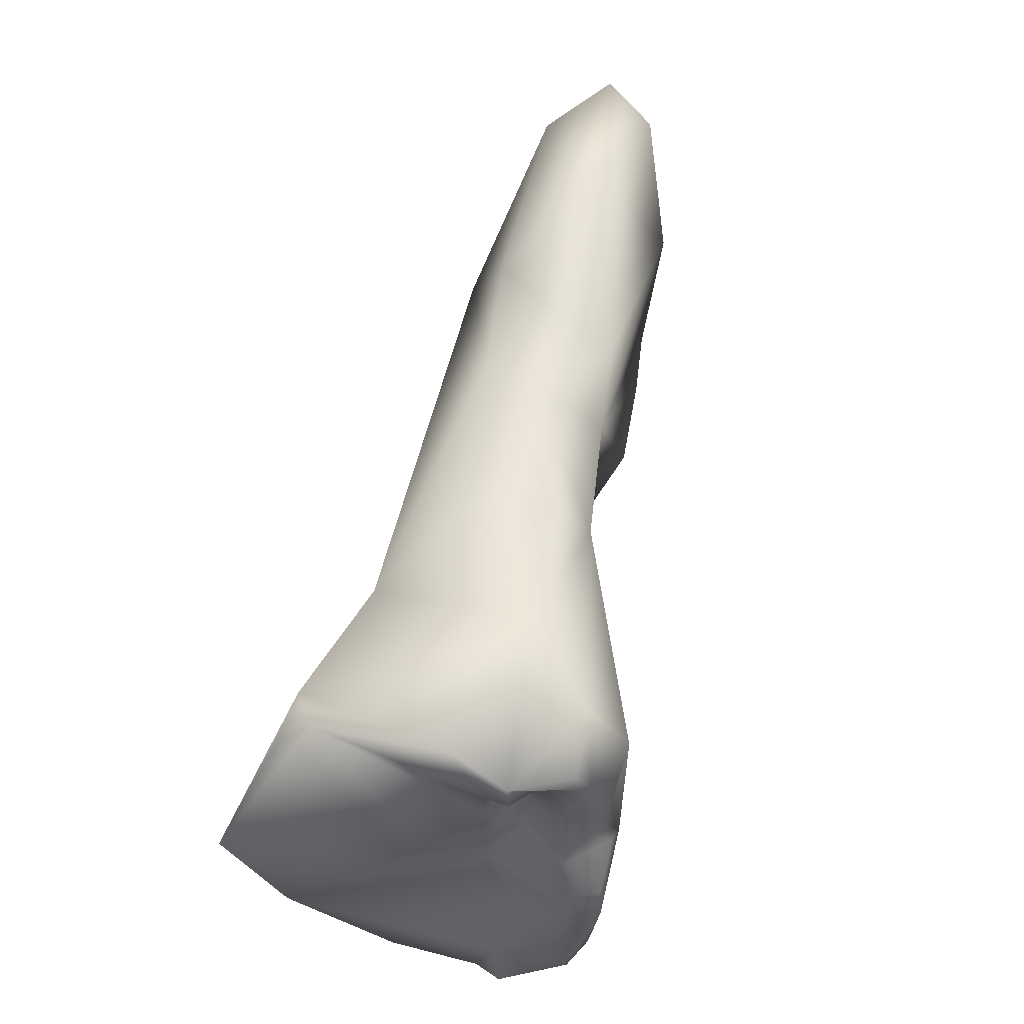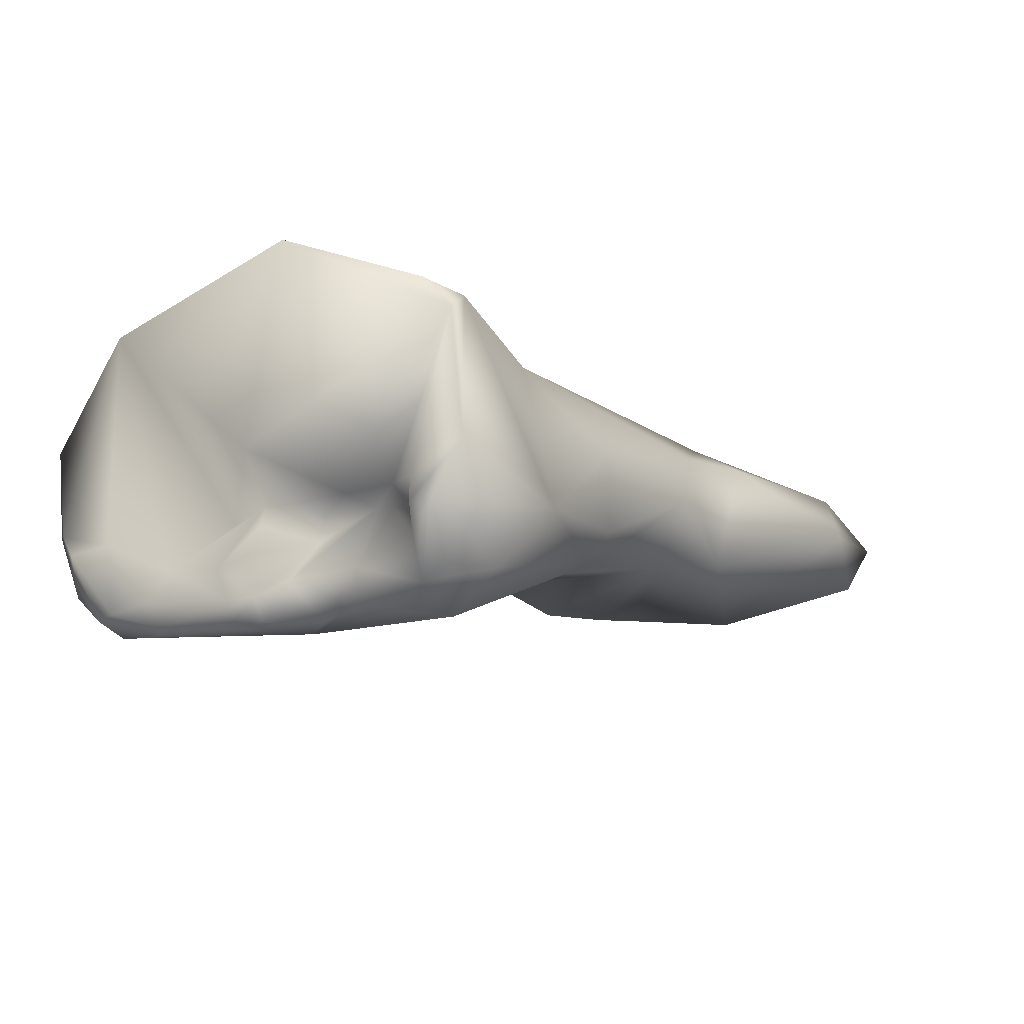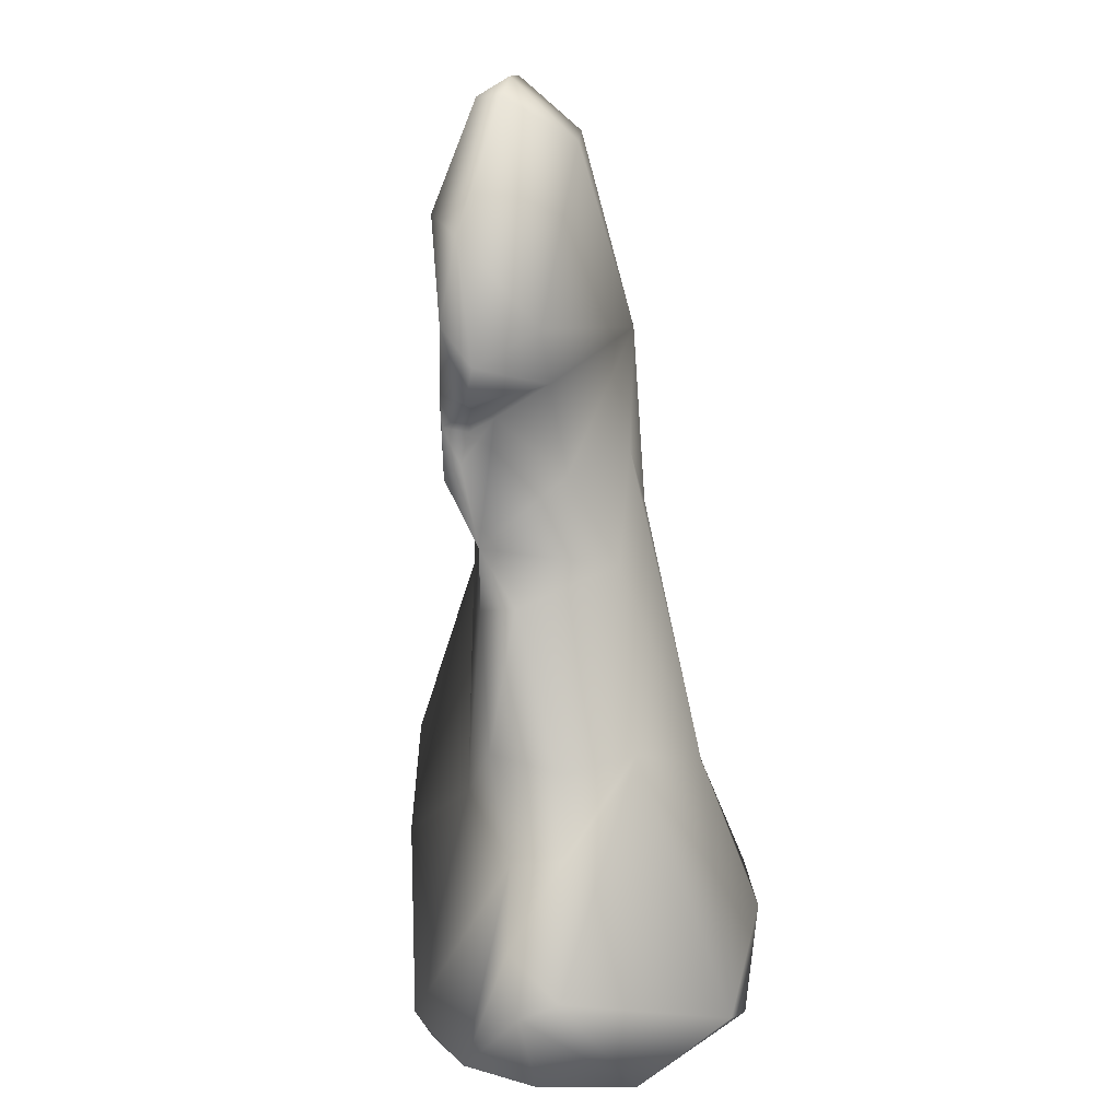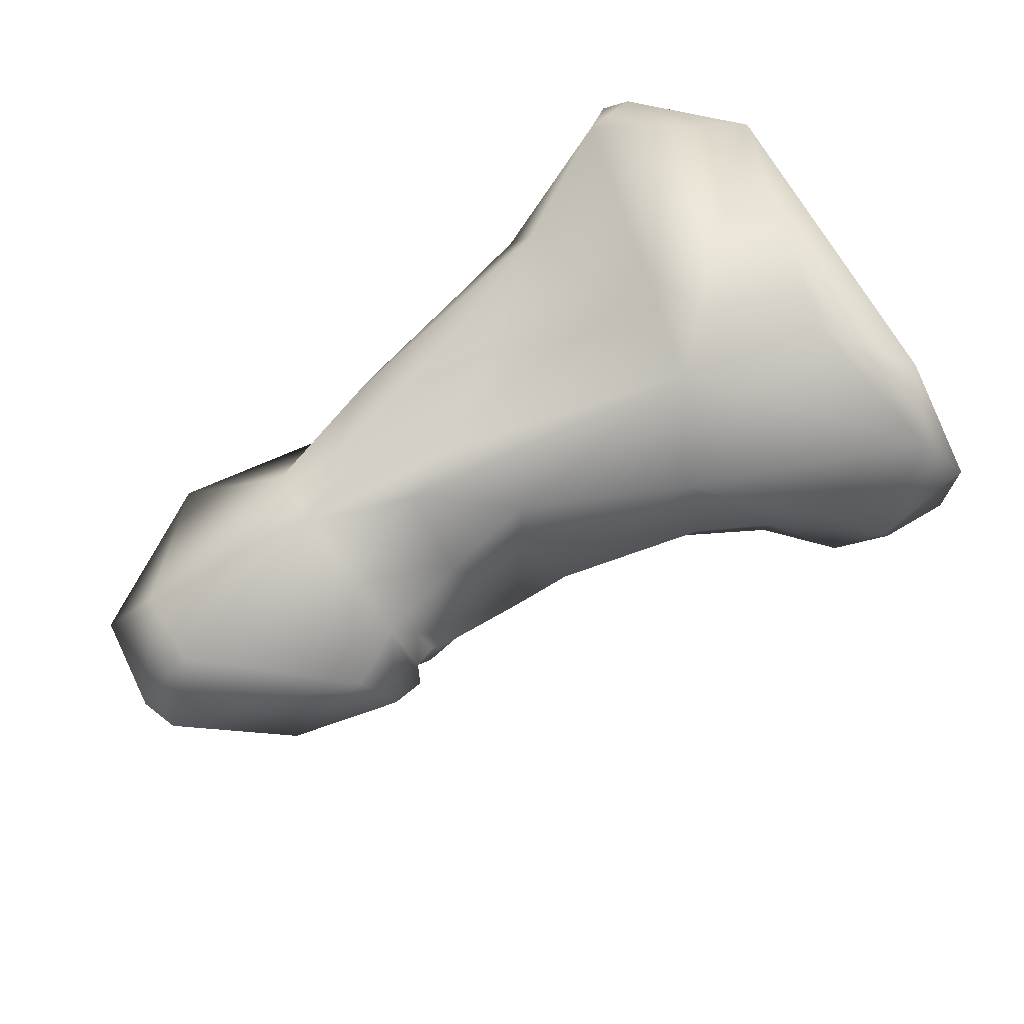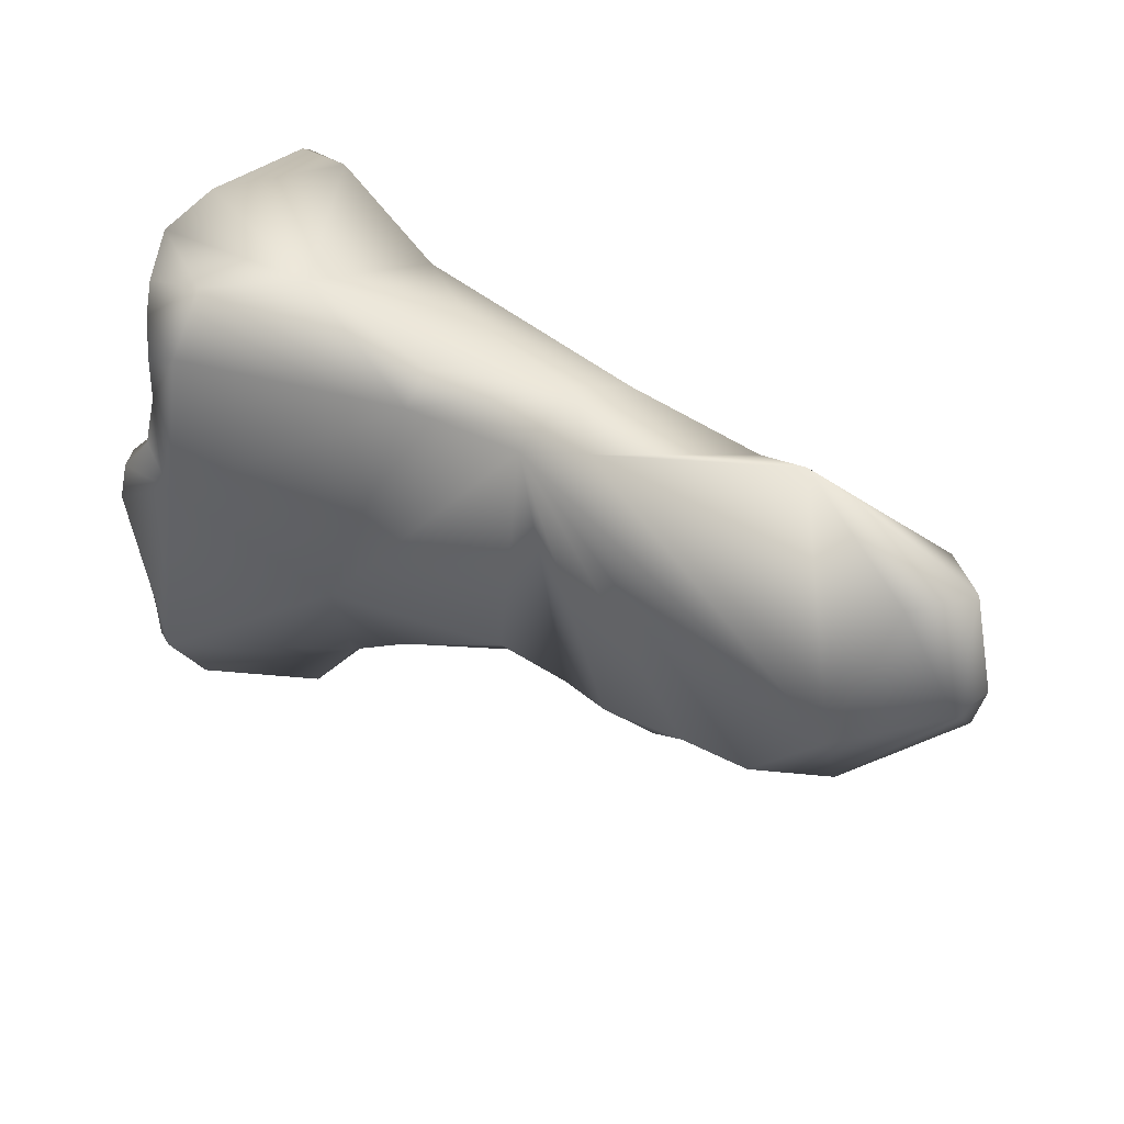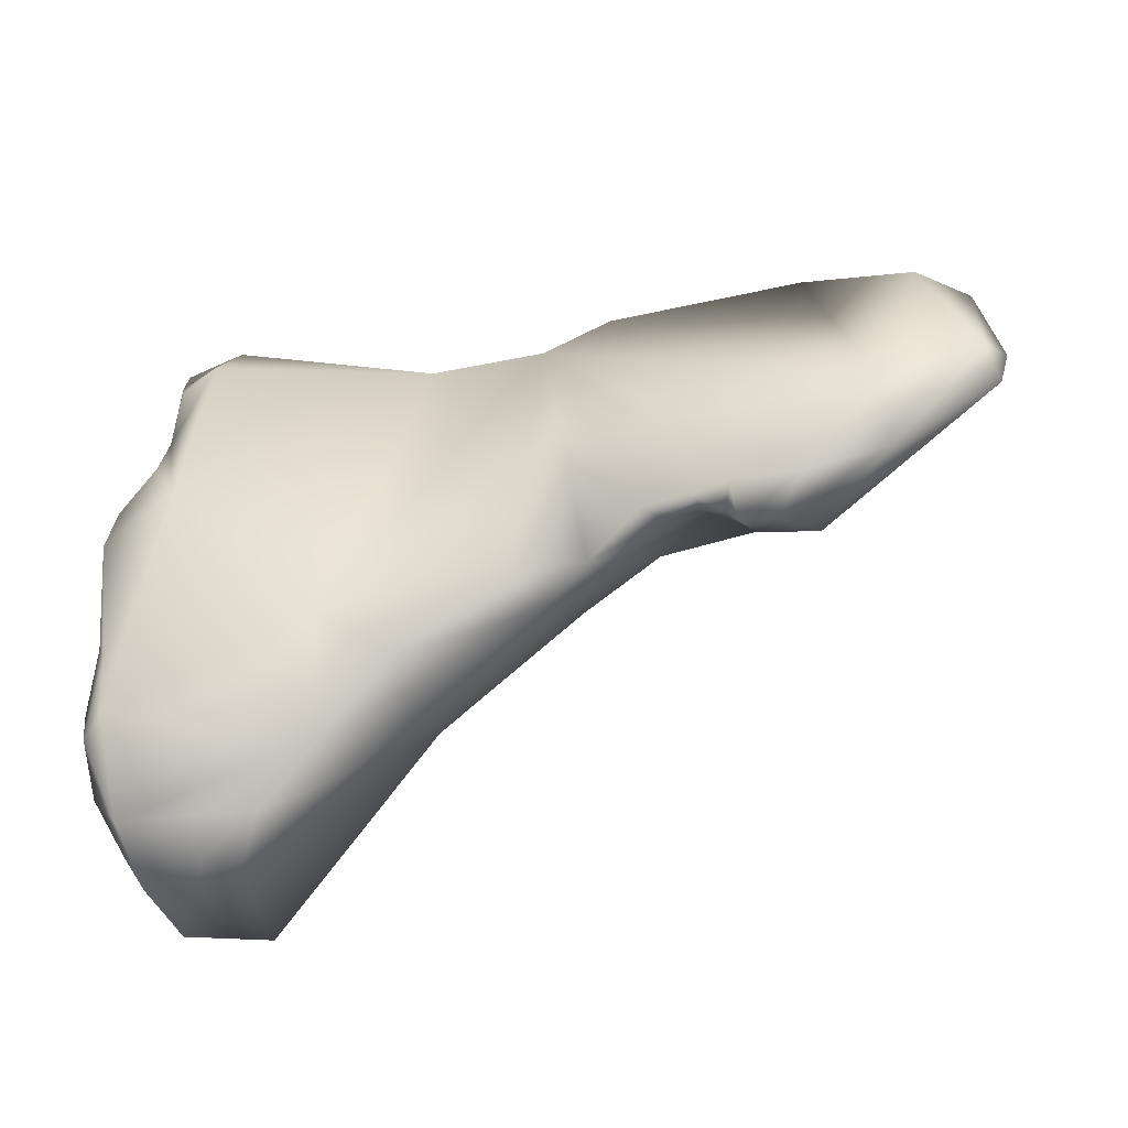
<metadata>
{"format":"obj","ext":"obj","renderer":"f3d","projection":"perspective","resolution":1024,"background":"white","views":[{"elev":64.1,"azim":-77.8,"up":"+Z"},{"elev":-11.3,"azim":-46.1,"up":"+Y"},{"elev":-63.4,"azim":93.4,"up":"+Z"},{"elev":73.4,"azim":140.1,"up":"+Y"},{"elev":42.2,"azim":34.1,"up":"+Z"},{"elev":-40.9,"azim":21.9,"up":"+Z"}]}
</metadata>
<code>
o distal_phalanx1_rvs
v 0.0567 -0.001421 -0.01961
v 0.06506 -0.002941 -0.017
v 0.06266 -0.003389 -0.01925
v 0.05335 -0.001662 -0.0115
v 0.05692 -0.002611 -0.01281
v 0.05842 -0.003212 -0.02199
v 0.06328 -0.002607 -0.01663
v 0.05024 -7.4e-05 -0.01507
v 0.05275 -0.001115 -0.0259
v 0.05304 -6.6e-05 -0.0214
v 0.0653 -0.004616 -0.0191
v 0.06801 -0.002665 -0.01563
v 0.06256 -0.006126 -0.02124
v 0.06414 -0.006968 -0.02081
v 0.05197 -0.001442 -0.01162
v 0.05241 -0.00225 -0.01102
v 0.05229 -0.005748 -0.01047
v 0.05631 -0.00691 -0.01109
v 0.0641 -0.003966 -0.01293
v 0.05961 -0.004654 -0.01219
v 0.05674 -0.005197 -0.02423
v 0.05859 -0.005154 -0.02297
v 0.05408 -0.005485 -0.02673
v 0.05243 -0.004594 -0.01925
v 0.05144 -0.000654 -0.02397
v 0.05152 -0.003668 -0.02697
v 0.068 -0.00492 -0.01938
v 0.06725 -0.006377 -0.01961
v 0.07308 -0.003784 -0.01417
v 0.06768 -0.003636 -0.01371
v 0.06974 -0.00502 -0.02002
v 0.07339 -0.003859 -0.01627
v 0.06216 -0.007091 -0.02046
v 0.05887 -0.007052 -0.02225
v 0.06305 -0.007363 -0.0132
v 0.06588 -0.007758 -0.0202
v 0.06632 -0.007289 -0.02034
v 0.05185 -0.006568 -0.01185
v 0.05204 -0.006627 -0.01271
v 0.0524 -0.006493 -0.01491
v 0.05185 -0.007199 -0.01107
v 0.05169 -0.007248 -0.01172
v 0.05994 -0.006829 -0.01234
v 0.05424 -0.008662 -0.0111
v 0.05987 -0.00768 -0.01308
v 0.06334 -0.005438 -0.01235
v 0.06497 -0.0072 -0.01252
v 0.05657 -0.006641 -0.02406
v 0.05519 -0.00676 -0.02595
v 0.05369 -0.006554 -0.02676
v 0.05235 -0.006813 -0.01934
v 0.05238 -0.00649 -0.0168
v 0.05226 -0.00644 -0.01804
v 0.05191 -0.007833 -0.02182
v 0.05122 -0.006904 -0.02389
v 0.05122 -0.006358 -0.02614
v 0.05181 -0.006224 -0.02713
v 0.06784 -0.006888 -0.02032
v 0.06814 -0.007022 -0.0208
v 0.06913 -0.006775 -0.02083
v 0.06715 -0.007019 -0.02018
v 0.07003 -0.005748 -0.01156
v 0.07449 -0.00537 -0.01354
v 0.07516 -0.00551 -0.01618
v 0.07217 -0.006979 -0.01963
v 0.07492 -0.005682 -0.01722
v 0.05689 -0.007803 -0.02084
v 0.0682 -0.007694 -0.02002
v 0.07004 -0.007529 -0.02015
v 0.07217 -0.007676 -0.01781
v 0.06736 -0.007683 -0.0203
v 0.05265 -0.00719 -0.01257
v 0.05327 -0.006802 -0.01463
v 0.05324 -0.006886 -0.01396
v 0.05291 -0.006835 -0.01629
v 0.0525 -0.007797 -0.01245
v 0.05264 -0.008718 -0.01146
v 0.05272 -0.009088 -0.01232
v 0.05418 -0.009771 -0.01267
v 0.05342 -0.009872 -0.01725
v 0.05202 -0.009502 -0.02404
v 0.05193 -0.008103 -0.02629
v 0.05278 -0.007588 -0.01635
v 0.05202 -0.007 -0.01787
v 0.05197 -0.007974 -0.01965
v 0.05135 -0.008741 -0.02186
v 0.05123 -0.009111 -0.01824
v 0.05117 -0.008949 -0.02346
v 0.05058 -0.007185 -0.0247
v 0.07333 -0.006781 -0.01356
v 0.07478 -0.006377 -0.01653
v 0.05257 -0.008464 -0.01461
v 0.05204 -0.008658 -0.01667
v 0.05313 -0.009645 -0.01316
v 0.05279 -0.00938 -0.01477
v 0.05171 -0.009723 -0.0173
v 0.05146 -0.009813 -0.01845
v 0.05273 -0.009754 -0.01601
v 0.05192 -0.00963 -0.02229
v 0.05132 -0.009055 -0.02427
v 0.0514 -0.009055 -0.01735
v 0.05163 -0.007861 -0.0179
v 0.05164 -0.009468 -0.02174
f 1 2 3
f 1 4 5
f 1 3 6
f 1 7 2
f 7 1 5
f 8 4 1
f 9 10 1
f 6 9 1
f 10 8 1
f 2 11 3
f 12 11 2
f 7 12 2
f 6 3 13
f 11 14 3
f 14 13 3
f 15 4 8
f 16 4 15
f 4 16 17
f 5 4 18
f 4 17 18
f 5 19 12
f 12 7 5
f 20 19 5
f 20 5 18
f 21 6 22
f 9 6 23
f 23 6 21
f 13 22 6
f 8 24 16
f 8 10 25
f 16 15 8
f 24 8 25
f 10 9 25
f 26 25 9
f 9 23 26
f 12 27 11
f 11 27 28
f 28 14 11
f 29 12 30
f 31 27 12
f 31 12 32
f 30 12 19
f 32 12 29
f 33 13 14
f 22 13 34
f 33 34 13
f 14 35 33
f 36 35 14
f 37 36 14
f 28 37 14
f 17 16 38
f 38 16 39
f 40 39 16
f 24 40 16
f 41 18 17
f 38 42 17
f 41 17 42
f 18 43 20
f 44 45 18
f 43 18 45
f 41 44 18
f 19 20 46
f 30 19 47
f 46 47 19
f 20 43 46
f 21 22 34
f 48 21 34
f 23 21 49
f 21 48 49
f 49 50 23
f 26 23 50
f 51 24 25
f 24 52 40
f 52 24 53
f 51 53 24
f 54 25 55
f 55 25 56
f 25 26 56
f 51 25 54
f 26 57 56
f 57 26 50
f 58 27 59
f 59 27 60
f 27 31 60
f 28 27 58
f 61 37 28
f 28 58 61
f 29 62 63
f 29 30 62
f 29 63 64
f 29 64 32
f 62 30 47
f 60 31 65
f 32 66 31
f 66 65 31
f 66 32 64
f 33 67 34
f 35 67 33
f 48 34 67
f 47 46 35
f 45 67 35
f 35 68 69
f 35 69 70
f 35 36 68
f 47 35 70
f 46 45 35
f 71 36 37
f 71 68 36
f 71 37 61
f 38 72 42
f 72 38 39
f 73 39 40
f 39 74 72
f 74 39 73
f 40 75 73
f 52 75 40
f 42 76 41
f 77 44 41
f 78 77 41
f 78 41 76
f 72 76 42
f 46 43 45
f 44 79 45
f 77 78 44
f 78 79 44
f 45 79 80
f 80 67 45
f 47 70 62
f 67 81 48
f 49 48 82
f 48 81 82
f 49 82 50
f 50 82 57
f 54 53 51
f 83 52 53
f 52 83 75
f 84 83 53
f 85 53 54
f 85 84 53
f 54 55 86
f 86 87 54
f 87 85 54
f 86 55 88
f 55 89 88
f 55 56 89
f 57 82 56
f 56 82 89
f 58 71 61
f 68 58 59
f 71 58 68
f 59 60 69
f 68 59 69
f 60 65 69
f 62 70 90
f 90 63 62
f 64 63 91
f 90 91 63
f 64 91 66
f 65 66 91
f 69 65 70
f 91 70 65
f 81 67 80
f 70 91 90
f 74 76 72
f 92 74 73
f 83 73 75
f 93 92 73
f 93 73 83
f 92 76 74
f 76 92 78
f 94 78 95
f 95 78 92
f 78 94 79
f 95 79 94
f 79 95 80
f 80 96 97
f 95 98 80
f 98 96 80
f 97 99 80
f 99 81 80
f 99 100 81
f 82 81 100
f 89 82 100
f 101 93 83
f 83 102 101
f 102 83 84
f 102 84 85
f 101 85 87
f 102 85 101
f 87 86 103
f 88 103 86
f 101 87 97
f 87 103 97
f 88 89 100
f 103 88 99
f 88 100 99
f 98 95 92
f 93 98 92
f 96 98 93
f 93 101 96
f 101 97 96
f 97 103 99

</code>
